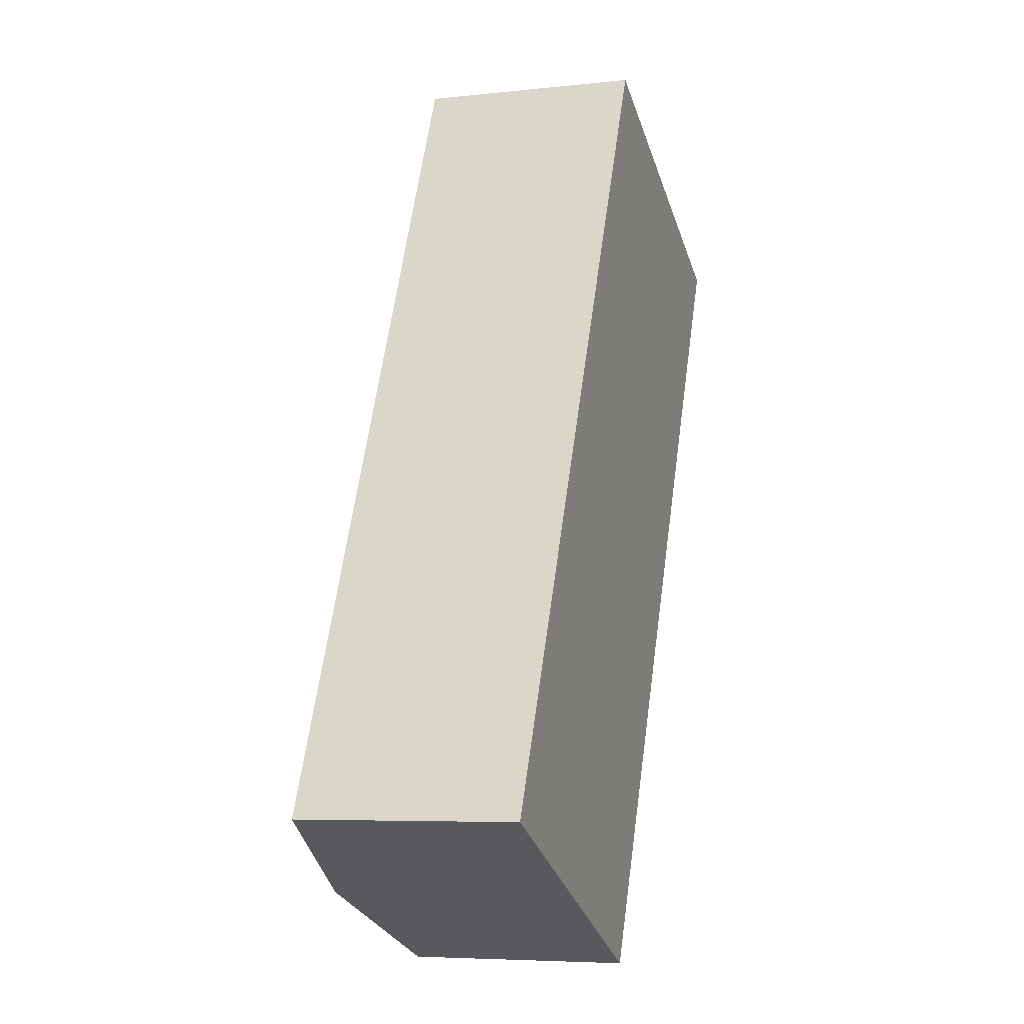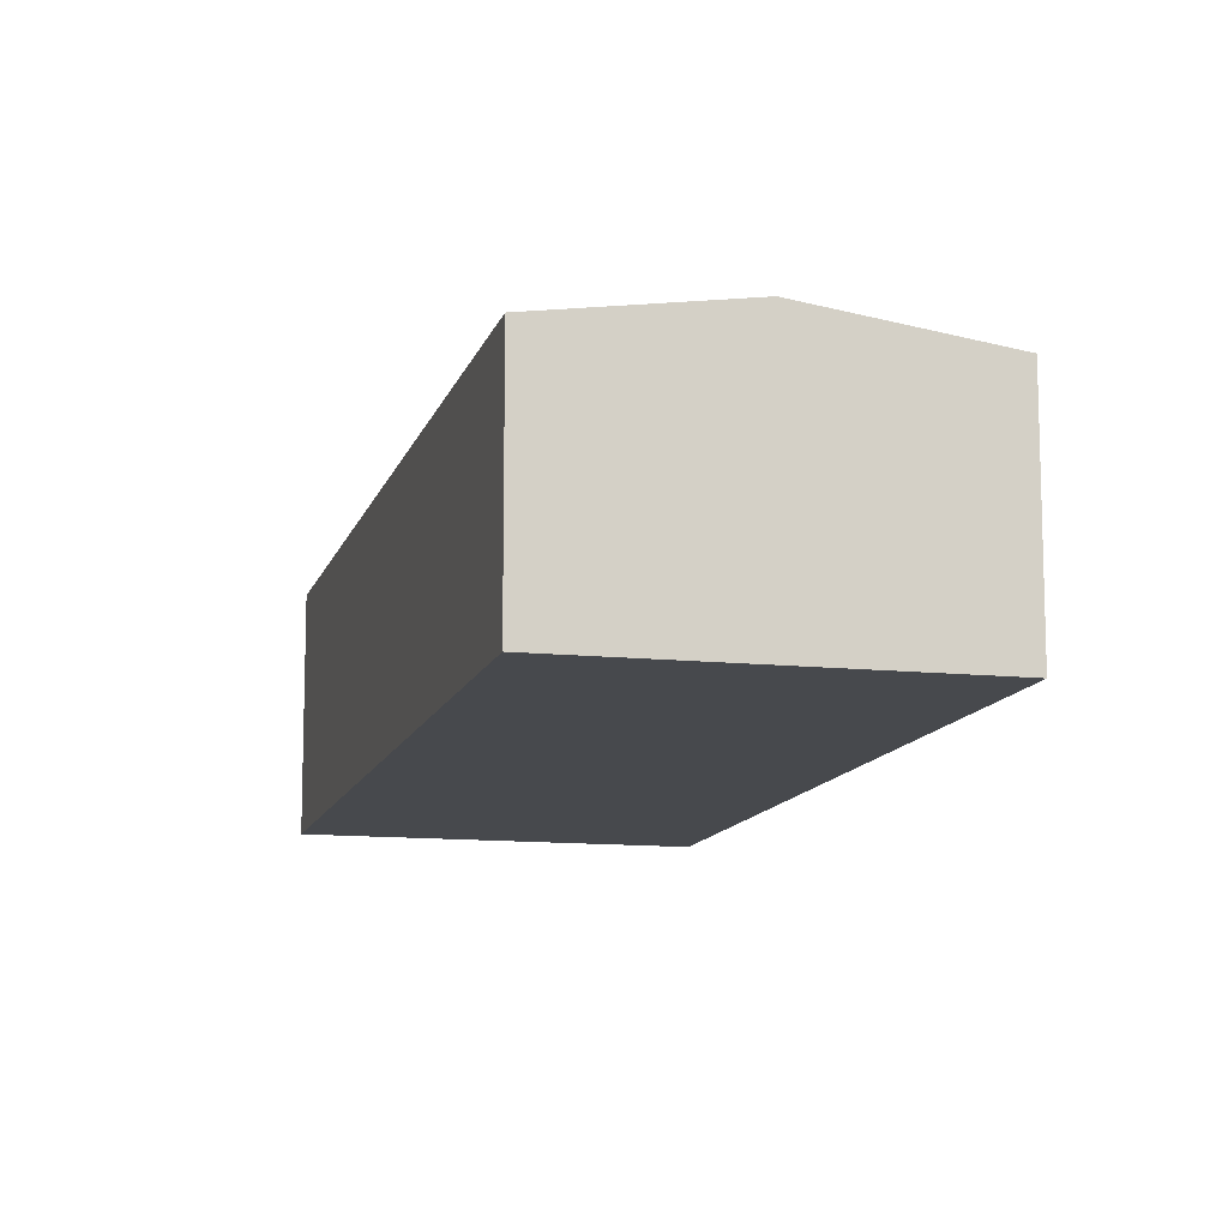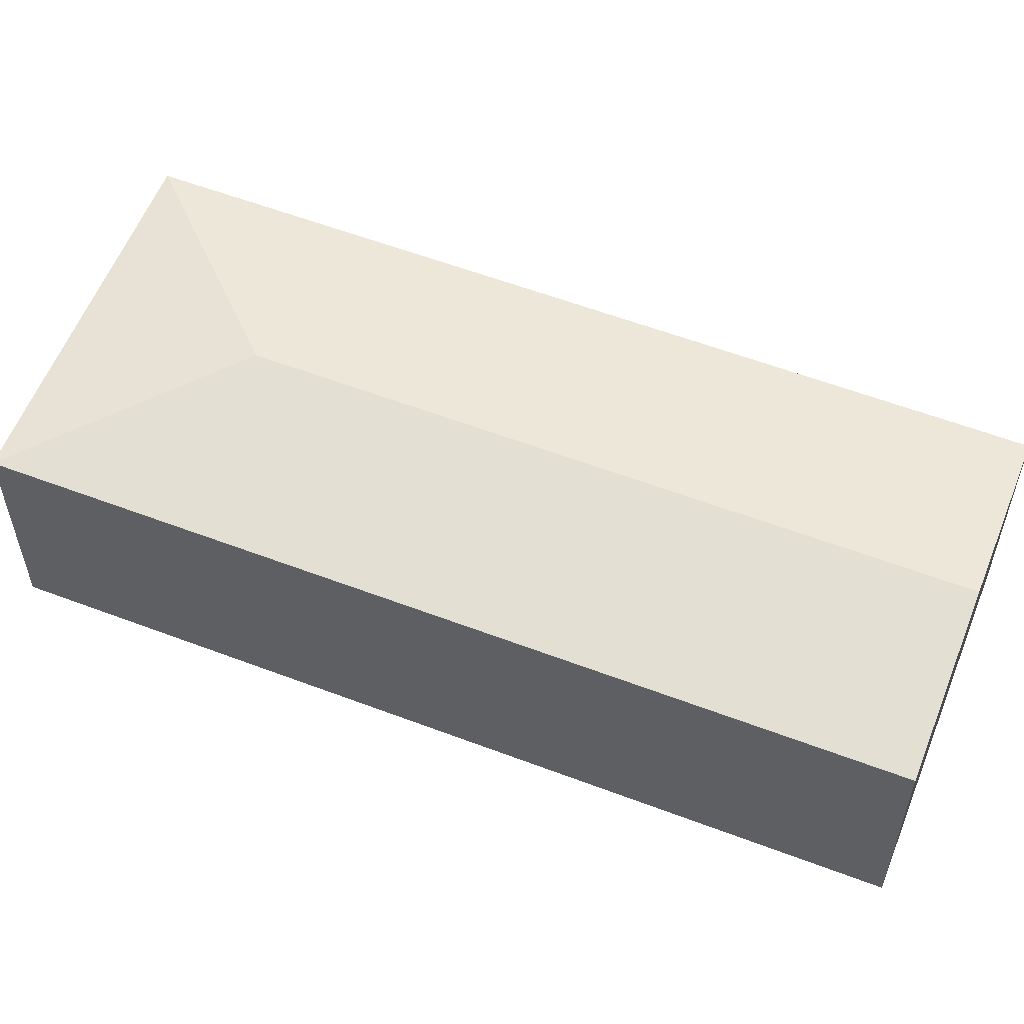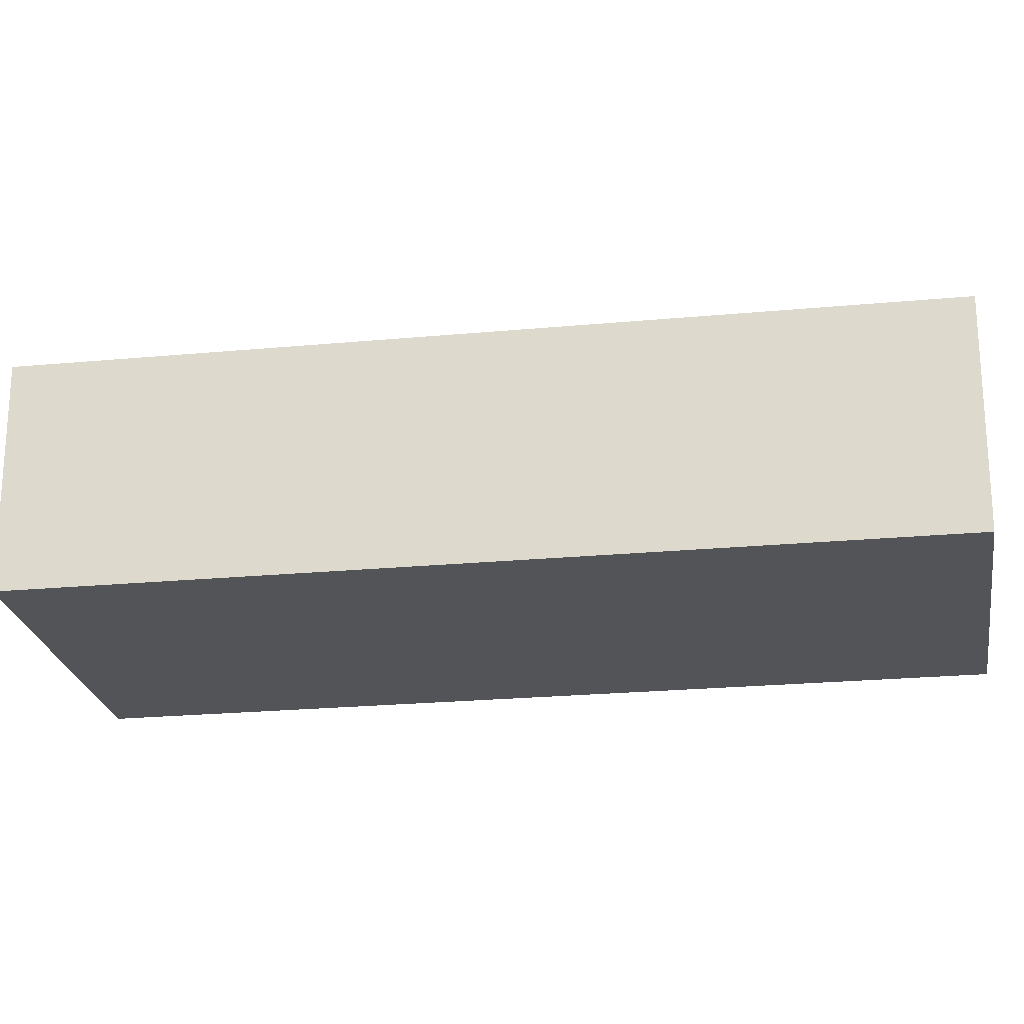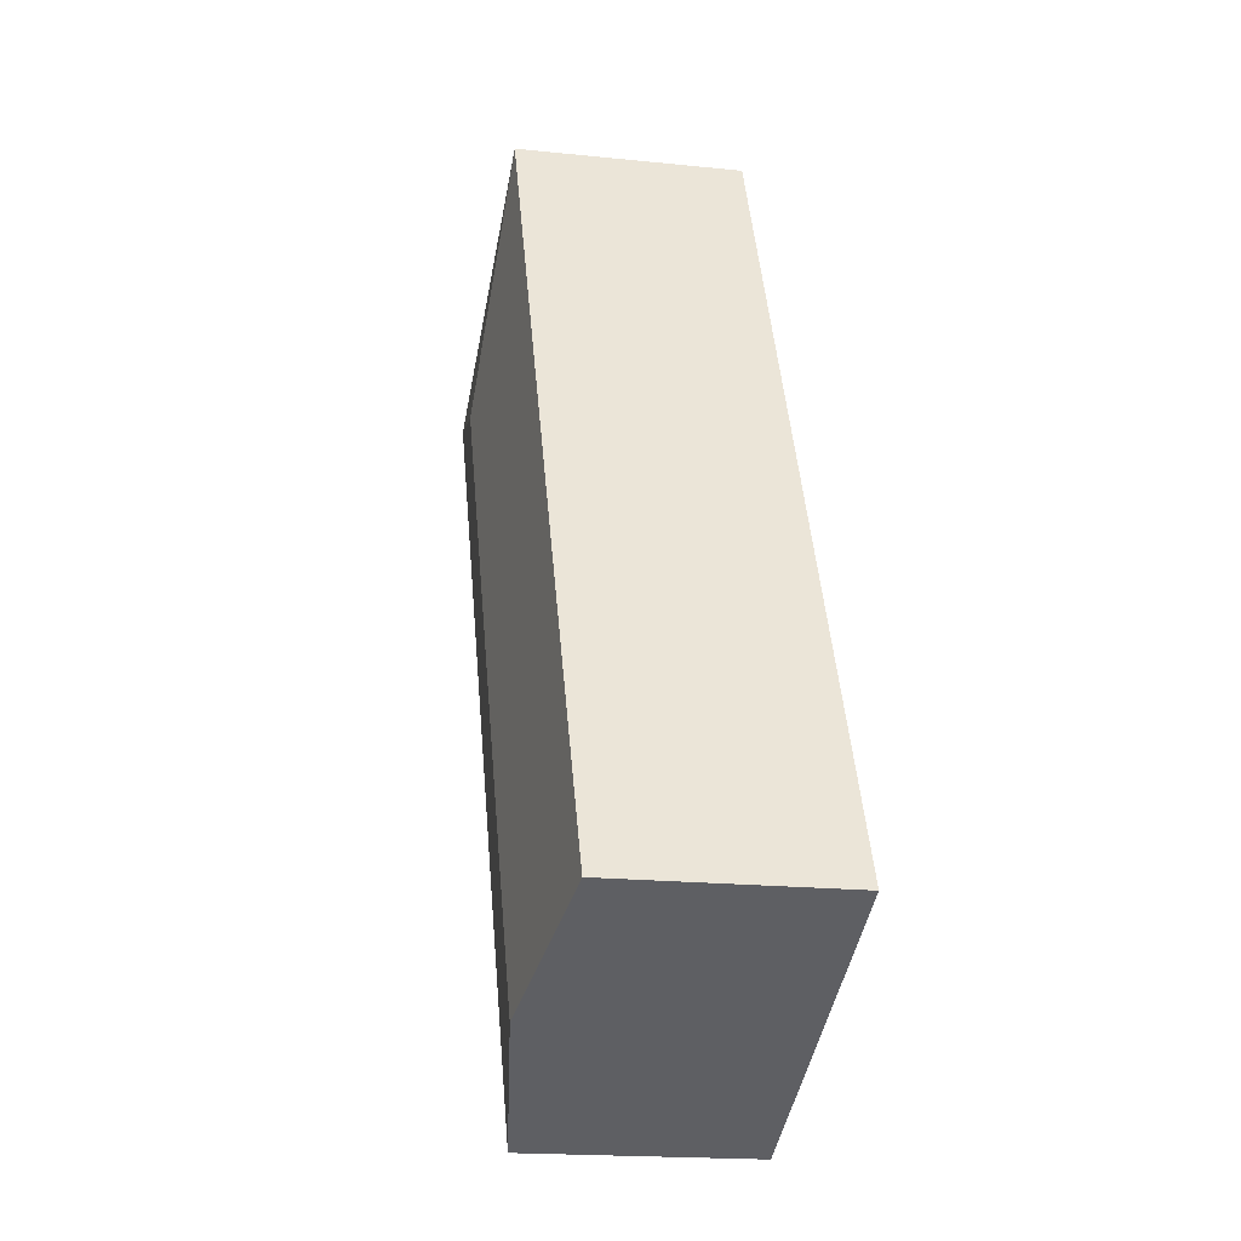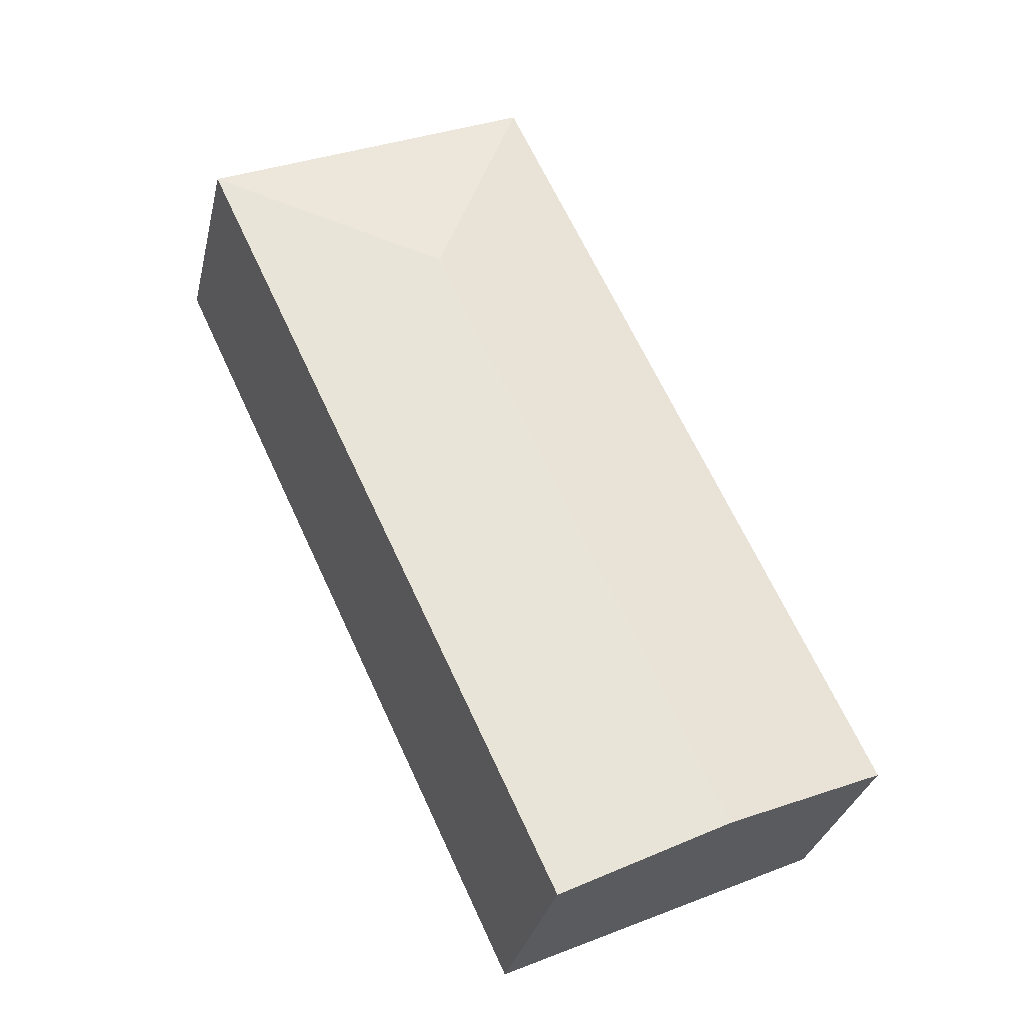
<metadata>
{"format":"obj","ext":"obj","renderer":"f3d","projection":"perspective","resolution":1024,"background":"white","views":[{"elev":-6.1,"azim":-71.7,"up":"+Z"},{"elev":-12.0,"azim":-169.0,"up":"+Y"},{"elev":57.7,"azim":136.7,"up":"+Y"},{"elev":-23.0,"azim":-55.7,"up":"+Y"},{"elev":-18.7,"azim":-101.3,"up":"+Z"},{"elev":-31.6,"azim":167.1,"up":"+Z"}]}
</metadata>
<code>
v  3.339 2.244 -1.569
v  4.646 2.502 5.548
v  7.1 2.244 6.433
v  1.67 2.502 -0.785
v  3.761 2.244 8.002
v  0 2.244 1.374e-16
v  3.339 9.607e-17 -1.569
v  1.67 4.807e-17 -0.785
v  0 0 0
v  3.761 -4.9e-16 8.002
v  7.1 -3.939e-16 6.433
g defaultobject
f 1 2 3
f 2 1 4
f 2 5 3
f 6 2 4
f 2 6 5
f 7 4 1
f 4 7 6
f 6 7 8
f 6 8 9
f 9 5 6
f 5 9 10
f 10 3 5
f 3 10 11
f 11 1 3
f 1 11 7
f 8 10 9
f 10 8 7
f 10 7 11

</code>
